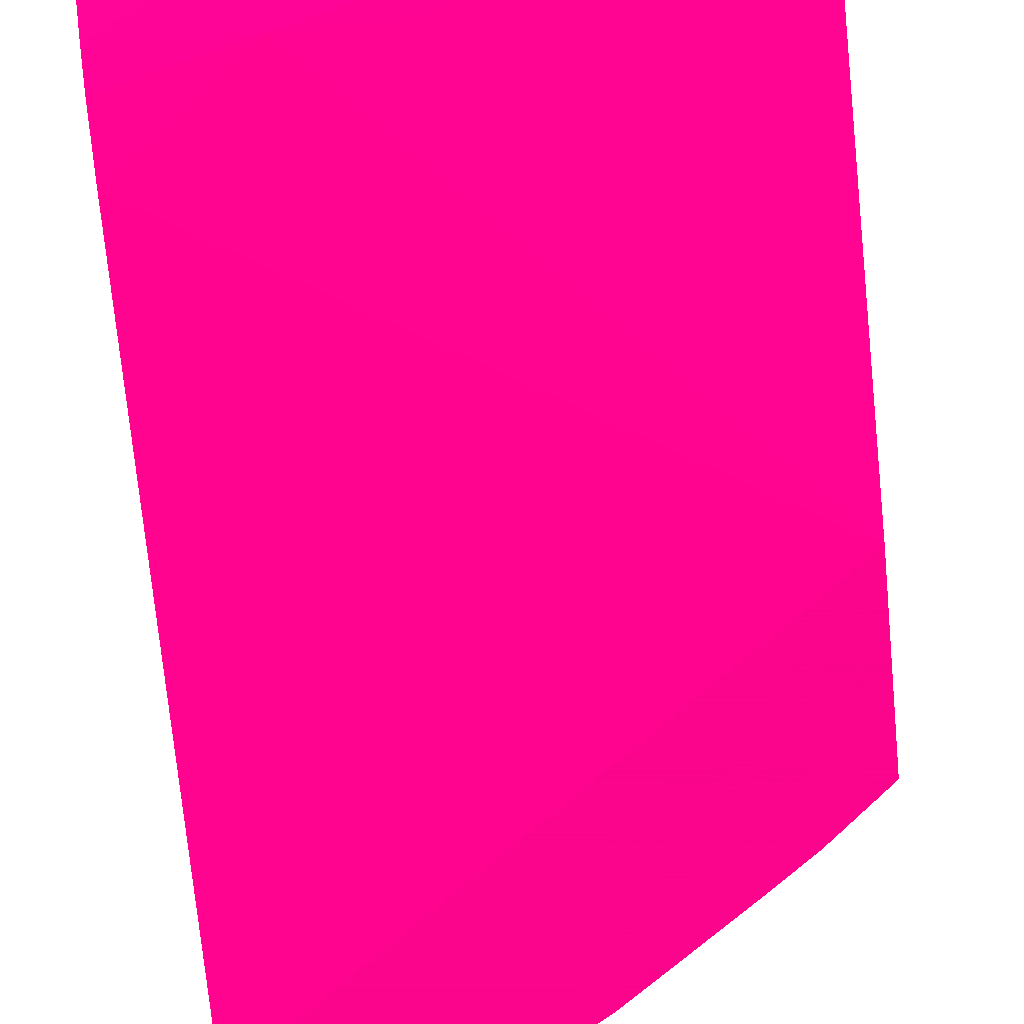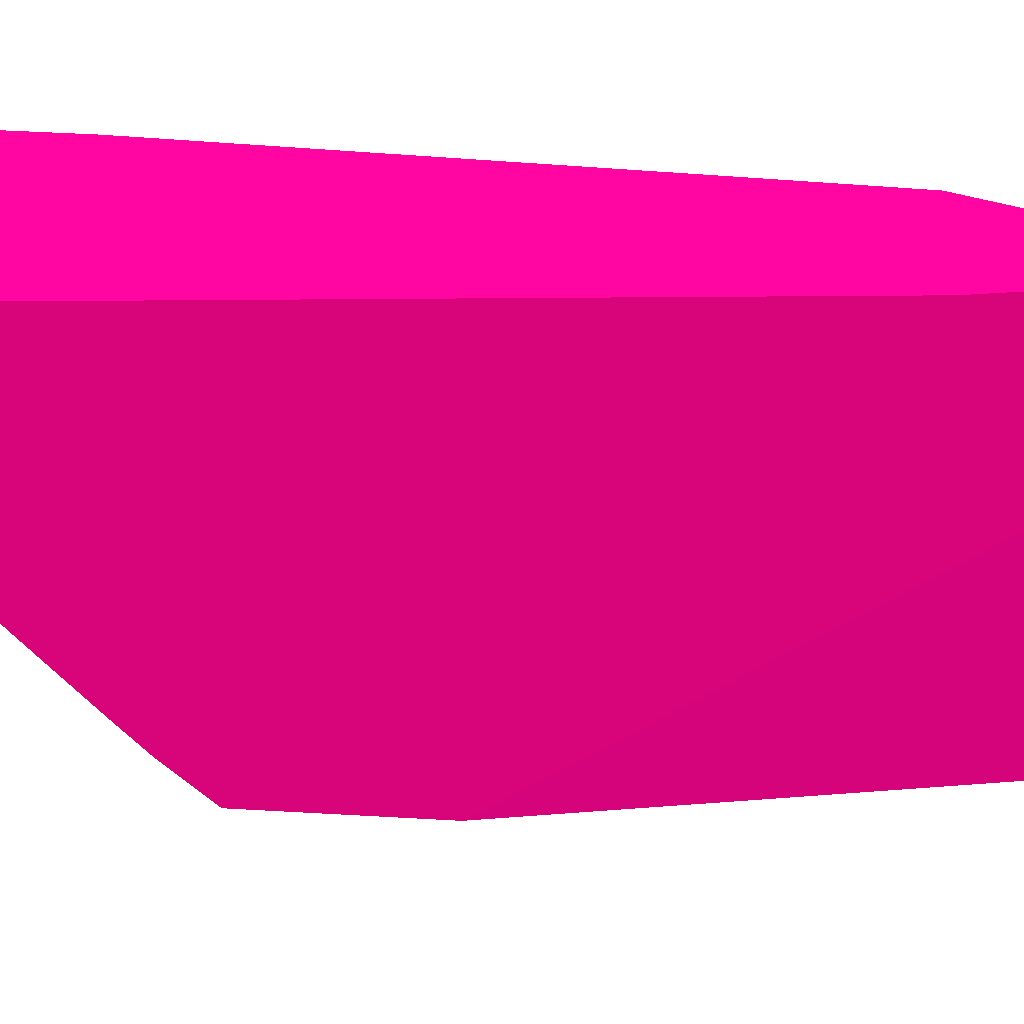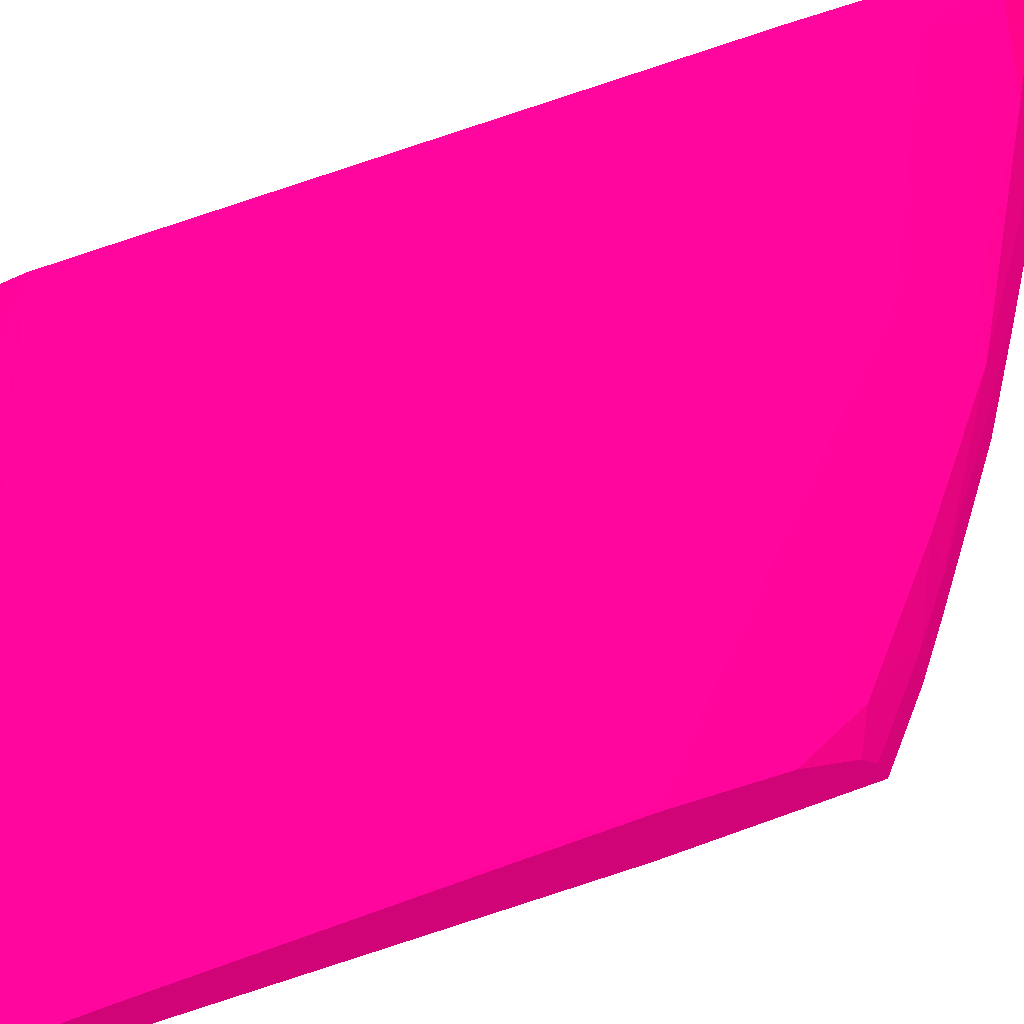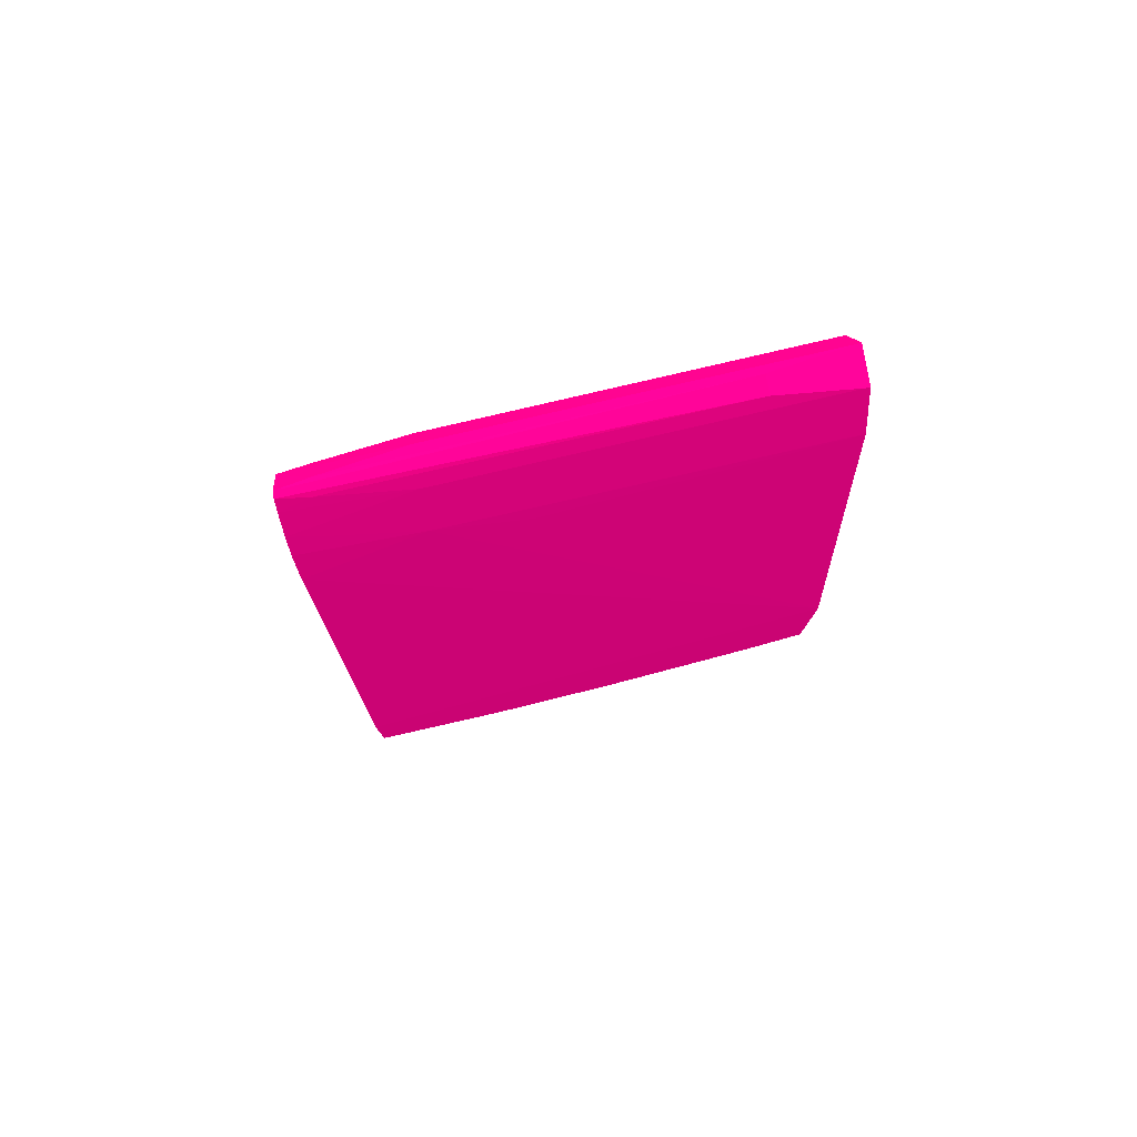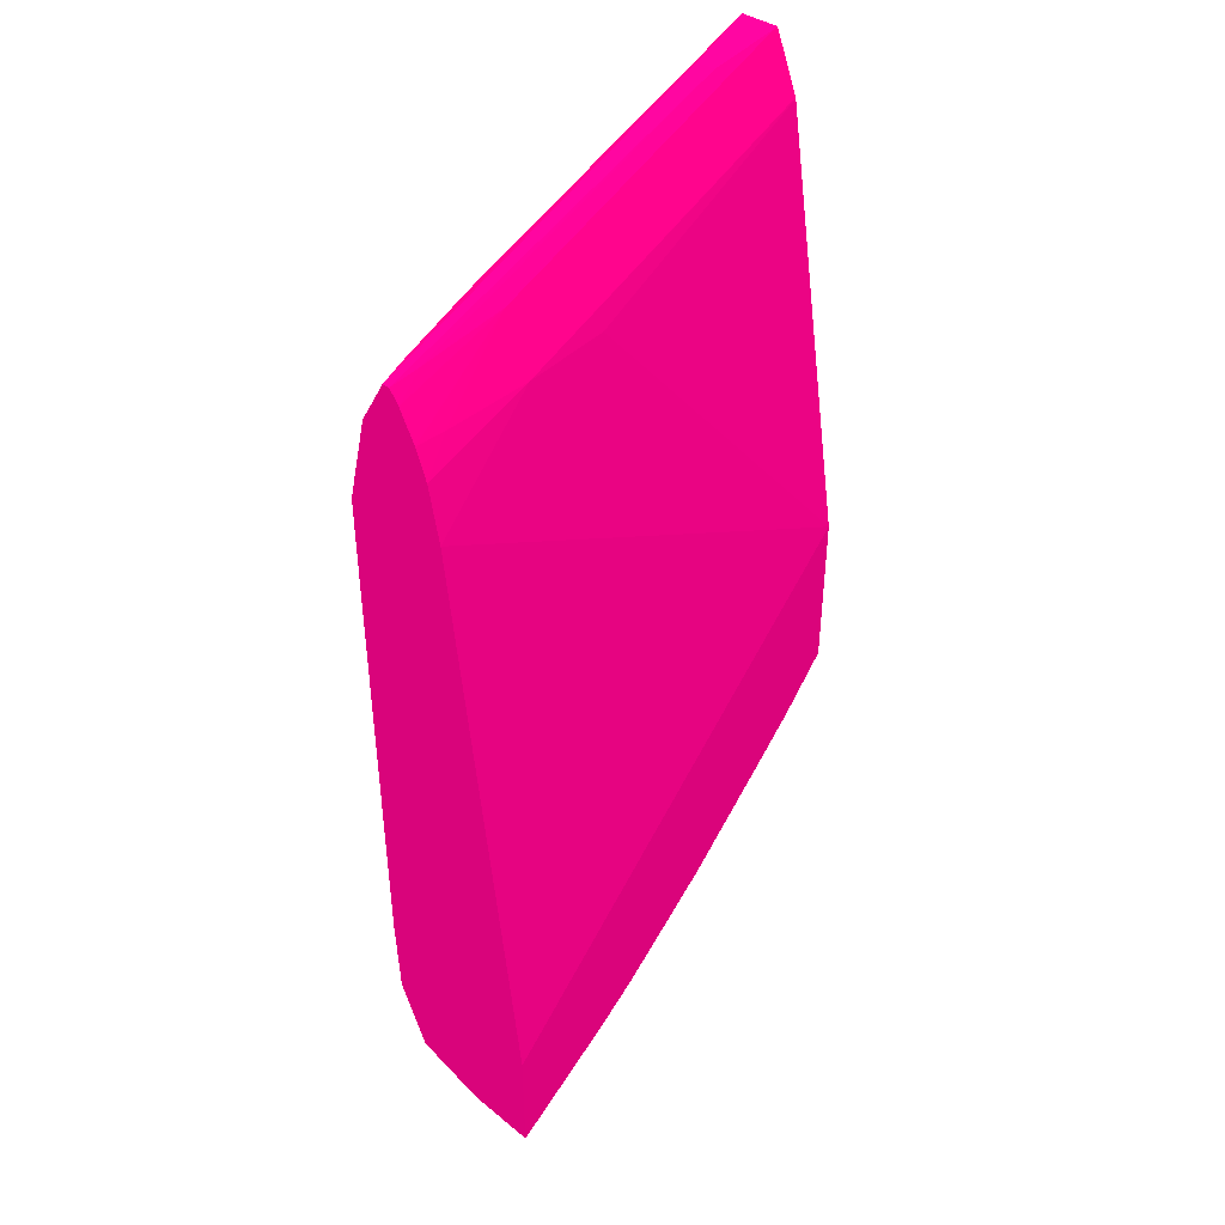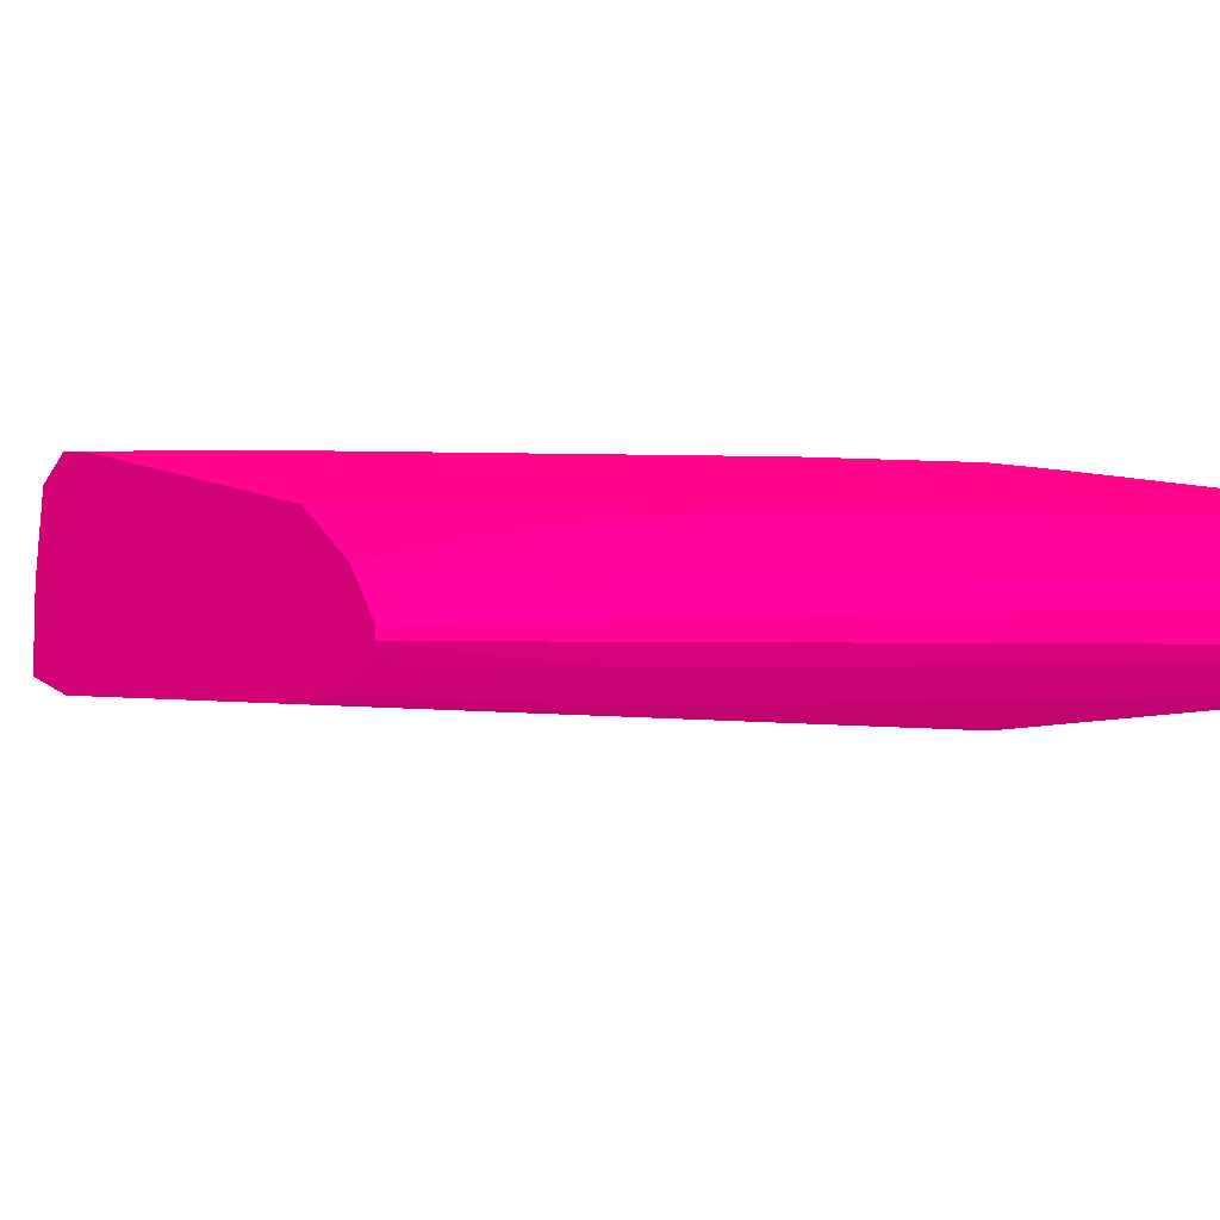
<metadata>
{"format":"obj","ext":"obj","renderer":"f3d","projection":"perspective","resolution":1024,"background":"white","views":[{"elev":-67.7,"azim":5.7,"up":"+Y"},{"elev":-42.2,"azim":-95.0,"up":"+Y"},{"elev":72.0,"azim":70.3,"up":"+Y"},{"elev":79.5,"azim":-9.6,"up":"+Z"},{"elev":42.6,"azim":-51.7,"up":"+Z"},{"elev":5.1,"azim":-18.5,"up":"+Y"}]}
</metadata>
<code>
v 0.03042 -0.02751 -0.09797 0.6157 0.01176 0.3451
v 0.03031 -0.02752 -0.09798 0.6157 0.01176 0.3451
v 0.03042 -0.02843 -0.09797 0.6157 0.01176 0.3451
v 0.03042 -0.02688 -0.0995 0.6157 0.01176 0.3451
v 0.03031 -0.02689 -0.0995 0.6157 0.01176 0.3451
v 0.02128 -0.02749 -0.1002 0.6157 0.01176 0.3451
v 0.02846 -0.02775 -0.0982 0.6157 0.01176 0.3451
v 0.03031 -0.02843 -0.09798 0.6157 0.01176 0.3451
v 0.01902 -0.02778 -0.1005 0.6157 0.01176 0.3451
v 0.02128 -0.02845 -0.1002 0.6157 0.01176 0.3451
v 0.03042 -0.02898 -0.09942 0.6157 0.01176 0.3451
v 0.03042 -0.02674 -0.1018 0.6157 0.01176 0.3451
v 0.02579 -0.02674 -0.1018 0.6157 0.01176 0.3451
v 0.02354 -0.02675 -0.1018 0.6157 0.01176 0.3451
v 0.02128 -0.02686 -0.1018 0.6157 0.01176 0.3451
v 0.01825 -0.02727 -0.1017 0.6157 0.01176 0.3451
v 0.01902 -0.02715 -0.1018 0.6157 0.01176 0.3451
v 0.02846 -0.02821 -0.0982 0.6157 0.01176 0.3451
v 0.01825 -0.0279 -0.1006 0.6157 0.01176 0.3451
v 0.01902 -0.02819 -0.1005 0.6157 0.01176 0.3451
v 0.03031 -0.029 -0.0995 0.6157 0.01176 0.3451
v 0.01825 -0.0283 -0.1009 0.6157 0.01176 0.3451
v 0.01825 -0.02866 -0.1017 0.6157 0.01176 0.3451
v 0.01902 -0.02877 -0.1018 0.6157 0.01176 0.3451
v 0.02128 -0.02903 -0.1018 0.6157 0.01176 0.3451
v 0.03042 -0.02901 -0.0995 0.6157 0.01176 0.3451
v 0.03042 -0.02674 -0.1019 0.6157 0.01176 0.3451
v 0.01825 -0.02674 -0.104 0.6157 0.01176 0.3451
v 0.01825 -0.02808 -0.1006 0.6157 0.01176 0.3451
v 0.01825 -0.02892 -0.1025 0.6157 0.01176 0.3451
v 0.02354 -0.02913 -0.1018 0.6157 0.01176 0.3451
v 0.01825 -0.02916 -0.104 0.6157 0.01176 0.3451
v 0.03042 -0.03074 -0.1108 0.6157 0.01176 0.3451
v 0.03042 -0.02674 -0.1063 0.6157 0.01176 0.3451
v 0.03031 -0.02674 -0.1085 0.6157 0.01176 0.3451
v 0.02805 -0.02673 -0.1108 0.6157 0.01176 0.3451
v 0.01825 -0.02673 -0.1063 0.6157 0.01176 0.3451
v 0.01825 -0.03074 -0.1199 0.6157 0.01176 0.3451
v 0.03042 -0.03074 -0.1151 0.6157 0.01176 0.3451
v 0.03042 -0.02675 -0.1085 0.6157 0.01176 0.3451
v 0.03031 -0.02675 -0.1108 0.6157 0.01176 0.3451
v 0.02805 -0.02673 -0.113 0.6157 0.01176 0.3451
v 0.01825 -0.02673 -0.1168 0.6157 0.01176 0.3451
v 0.01825 -0.03074 -0.1229 0.6157 0.01176 0.3451
v 0.03036 -0.03074 -0.1152 0.6157 0.01176 0.3451
v 0.03042 -0.0294 -0.1148 0.6157 0.01176 0.3451
v 0.03042 -0.02678 -0.1108 0.6157 0.01176 0.3451
v 0.03041 -0.02726 -0.1131 0.6157 0.01176 0.3451
v 0.02808 -0.0273 -0.1154 0.6157 0.01176 0.3451
v 0.02579 -0.0268 -0.1153 0.6157 0.01176 0.3451
v 0.02128 -0.02673 -0.1176 0.6157 0.01176 0.3451
v 0.01825 -0.02673 -0.1176 0.6157 0.01176 0.3451
v 0.01825 -0.02912 -0.1226 0.6157 0.01176 0.3451
v 0.021 -0.02912 -0.1214 0.6157 0.01176 0.3451
v 0.01896 -0.03074 -0.1226 0.6157 0.01176 0.3451
v 0.03013 -0.02912 -0.115 0.6157 0.01176 0.3451
v 0.02907 -0.03074 -0.1163 0.6157 0.01176 0.3451
v 0.02885 -0.02912 -0.1161 0.6157 0.01176 0.3451
v 0.03042 -0.02912 -0.1147 0.6157 0.01176 0.3451
v 0.03042 -0.02726 -0.1131 0.6157 0.01176 0.3451
v 0.02972 -0.02759 -0.1147 0.6157 0.01176 0.3451
v 0.02735 -0.02767 -0.1168 0.6157 0.01176 0.3451
v 0.02566 -0.02746 -0.1175 0.6157 0.01176 0.3451
v 0.02354 -0.02695 -0.1176 0.6157 0.01176 0.3451
v 0.01902 -0.02685 -0.1198 0.6157 0.01176 0.3451
v 0.01825 -0.02681 -0.1198 0.6157 0.01176 0.3451
v 0.01825 -0.02746 -0.1217 0.6157 0.01176 0.3451
v 0.02057 -0.02772 -0.1212 0.6157 0.01176 0.3451
v 0.02483 -0.02785 -0.1188 0.6157 0.01176 0.3451
v 0.02213 -0.02912 -0.1207 0.6157 0.01176 0.3451
v 0.02237 -0.03035 -0.1209 0.6157 0.01176 0.3451
v 0.02244 -0.03074 -0.1209 0.6157 0.01176 0.3451
v 0.02138 -0.03074 -0.1215 0.6157 0.01176 0.3451
v 0.02806 -0.03074 -0.1171 0.6157 0.01176 0.3451
v 0.02772 -0.02912 -0.117 0.6157 0.01176 0.3451
v 0.03042 -0.02829 -0.1144 0.6157 0.01176 0.3451
v 0.02354 -0.02757 -0.1192 0.6157 0.01176 0.3451
v 0.02131 -0.02733 -0.1199 0.6157 0.01176 0.3451
v 0.01902 -0.02748 -0.1215 0.6157 0.01176 0.3451
v 0.0262 -0.02912 -0.1182 0.6157 0.01176 0.3451
v 0.02507 -0.02912 -0.119 0.6157 0.01176 0.3451
v 0.02354 -0.02912 -0.1199 0.6157 0.01176 0.3451
v 0.02347 -0.03074 -0.1203 0.6157 0.01176 0.3451
v 0.02643 -0.03074 -0.1183 0.6157 0.01176 0.3451
v 0.0253 -0.03074 -0.1191 0.6157 0.01176 0.3451
f 1 2 8
f 1 8 3
f 1 3 11
f 1 11 26
f 1 26 33
f 1 33 39
f 1 39 46
f 1 46 59
f 1 59 76
f 1 76 60
f 1 60 47
f 1 47 40
f 1 40 34
f 1 34 27
f 1 27 12
f 1 12 4
f 1 4 5
f 1 5 6
f 1 6 2
f 2 7 18
f 2 18 8
f 2 6 9
f 2 9 7
f 3 8 10
f 3 10 11
f 4 12 13
f 4 13 14
f 4 14 15
f 4 15 5
f 5 15 6
f 6 16 9
f 6 15 17
f 6 17 16
f 7 9 19
f 7 19 29
f 7 29 18
f 8 18 20
f 8 20 10
f 9 16 19
f 10 21 11
f 10 20 22
f 10 22 23
f 10 23 24
f 10 24 25
f 10 25 21
f 11 21 26
f 12 27 13
f 13 27 28
f 13 28 14
f 14 28 15
f 15 28 17
f 16 17 28
f 16 28 37
f 16 37 43
f 16 43 52
f 16 52 66
f 16 66 67
f 16 67 53
f 16 53 44
f 16 44 38
f 16 38 32
f 16 32 30
f 16 30 23
f 16 23 22
f 16 22 29
f 16 29 19
f 18 29 20
f 20 29 22
f 21 25 26
f 23 30 24
f 24 30 25
f 25 31 26
f 25 30 32
f 25 32 33
f 25 33 31
f 26 31 33
f 27 34 35
f 27 35 36
f 27 36 37
f 27 37 28
f 32 38 33
f 33 38 44
f 33 44 55
f 33 55 73
f 33 73 72
f 33 72 83
f 33 83 85
f 33 85 84
f 33 84 74
f 33 74 57
f 33 57 45
f 33 45 39
f 34 40 35
f 35 40 41
f 35 41 42
f 35 42 36
f 36 42 37
f 37 42 43
f 39 45 46
f 40 47 41
f 41 47 48
f 41 48 42
f 42 48 49
f 42 49 50
f 42 50 51
f 42 51 52
f 42 52 43
f 44 53 54
f 44 54 55
f 45 56 46
f 45 57 58
f 45 58 56
f 46 56 59
f 47 60 48
f 48 60 61
f 48 61 49
f 49 61 62
f 49 62 63
f 49 63 64
f 49 64 50
f 50 64 65
f 50 65 51
f 51 65 66
f 51 66 52
f 53 67 68
f 53 68 54
f 54 68 69
f 54 69 70
f 54 70 71
f 54 71 72
f 54 72 73
f 54 73 55
f 56 61 59
f 56 58 61
f 57 74 75
f 57 75 58
f 58 75 62
f 58 62 61
f 59 61 76
f 60 76 61
f 62 75 69
f 62 69 63
f 63 69 77
f 63 77 64
f 64 77 78
f 64 78 65
f 65 78 79
f 65 79 67
f 65 67 66
f 67 79 68
f 68 79 78
f 68 78 77
f 68 77 69
f 69 80 81
f 69 81 82
f 69 82 70
f 69 75 80
f 70 82 71
f 71 82 81
f 71 81 72
f 72 81 83
f 74 84 75
f 75 84 80
f 80 84 85
f 80 85 81
f 81 85 83

</code>
